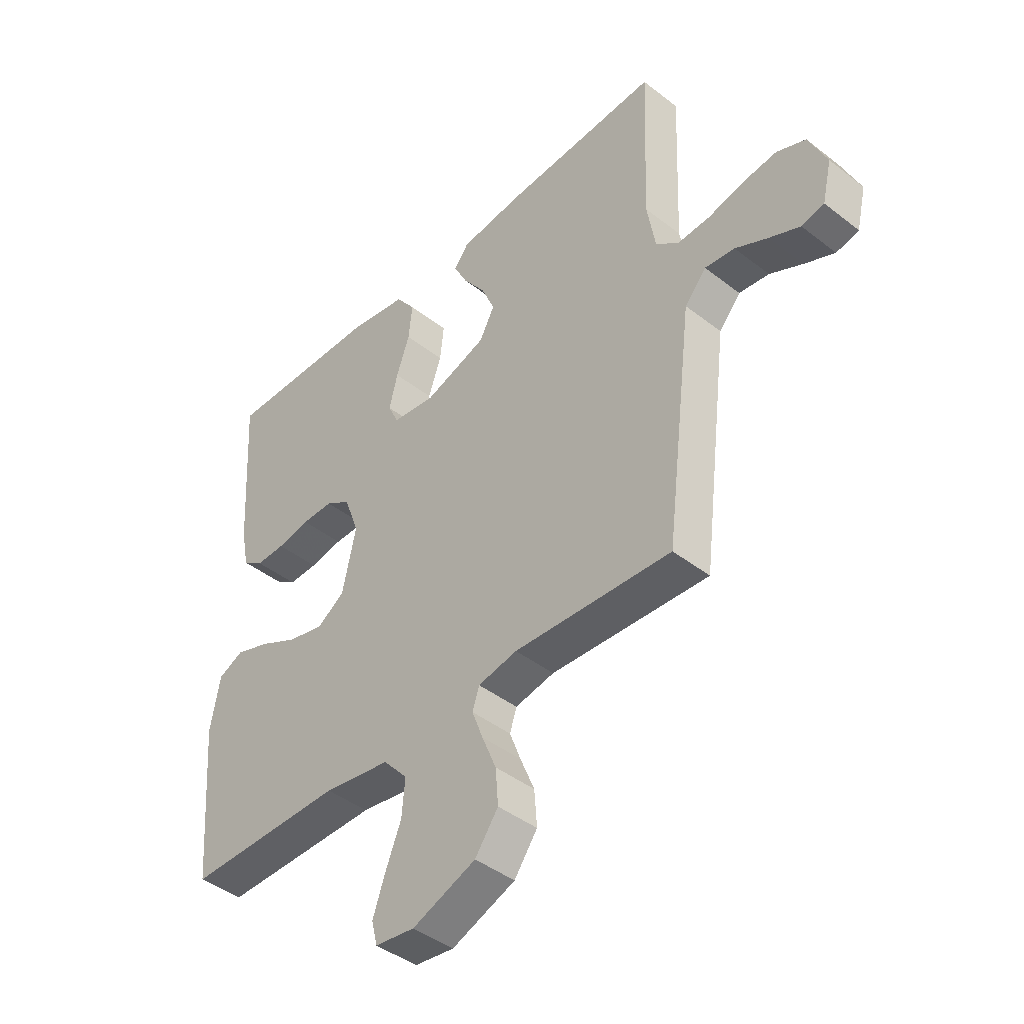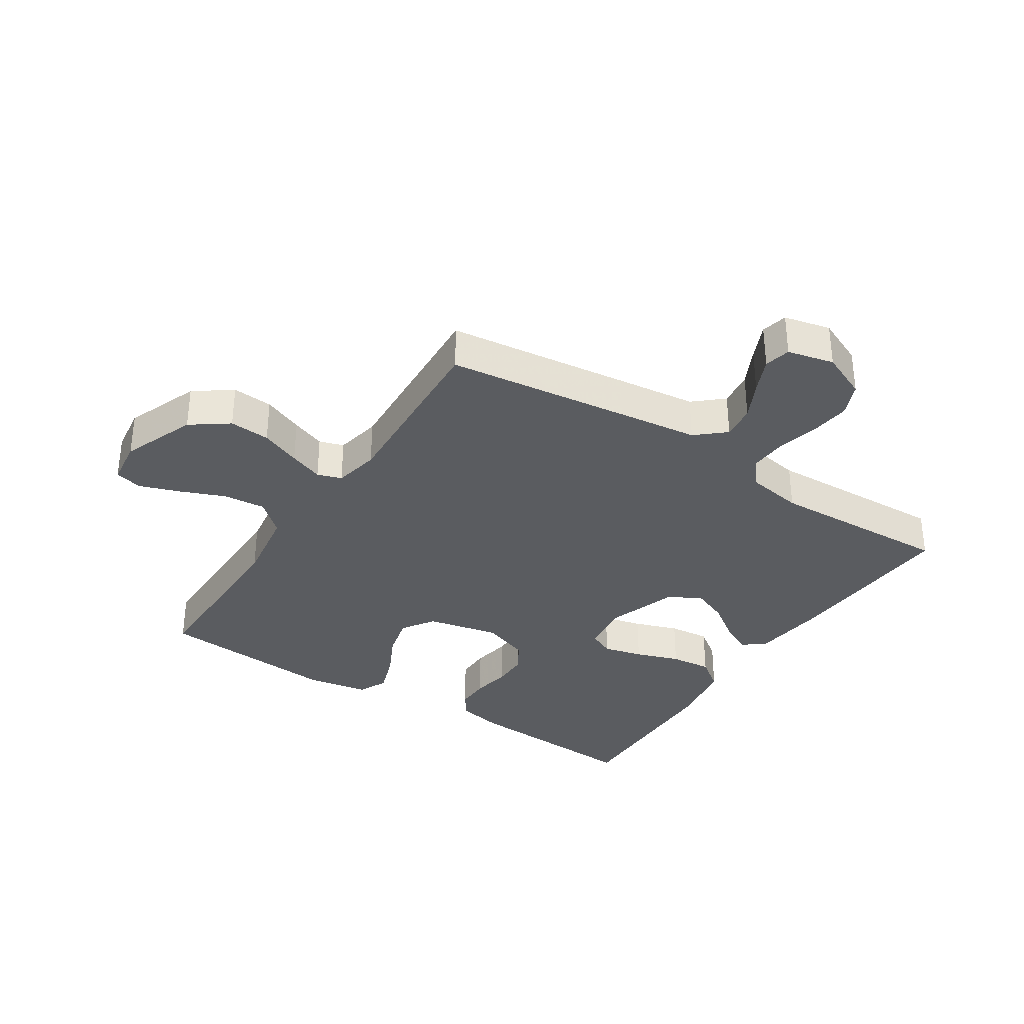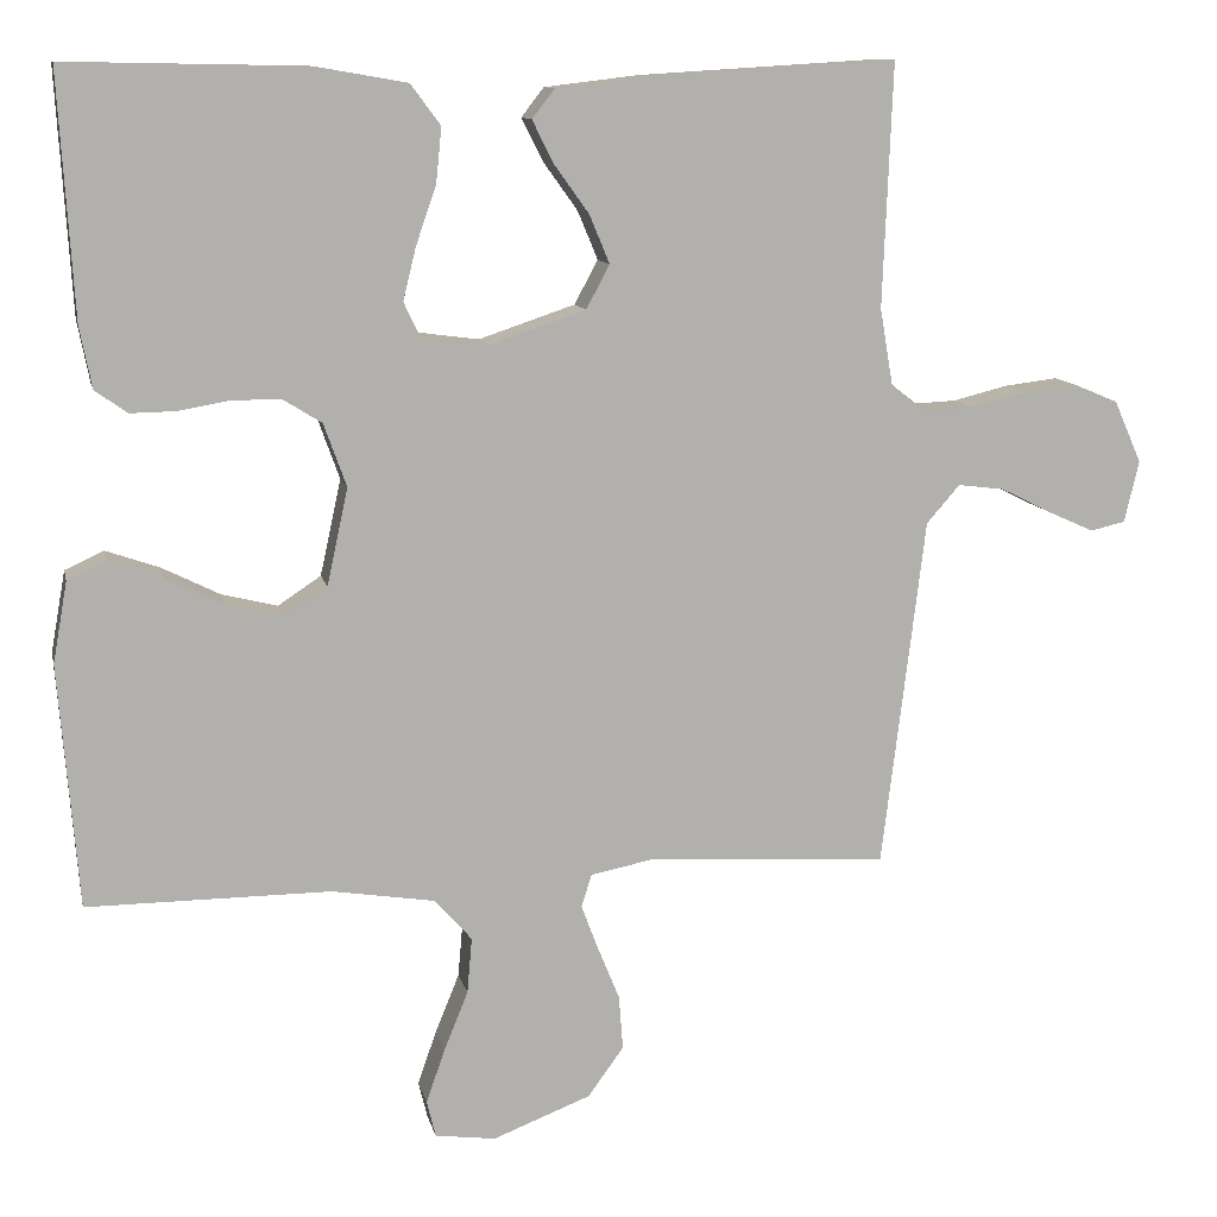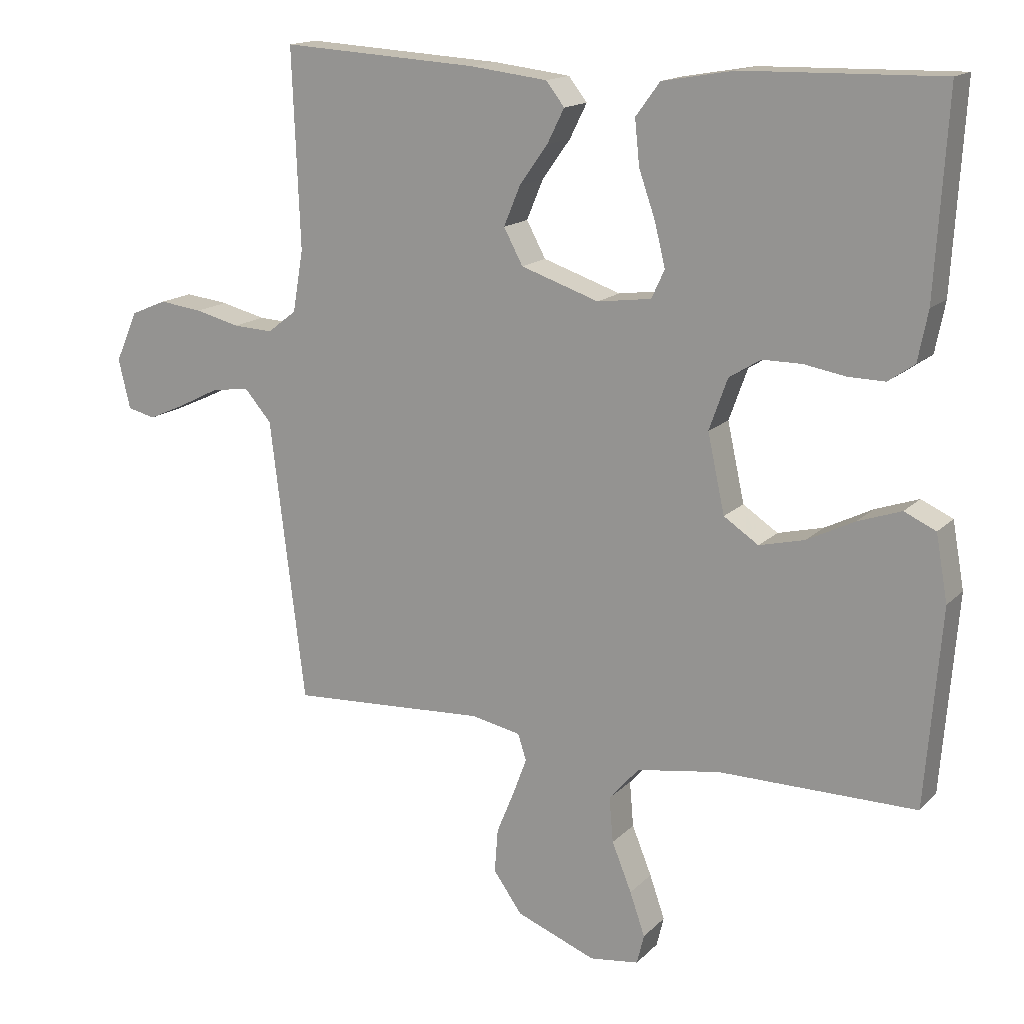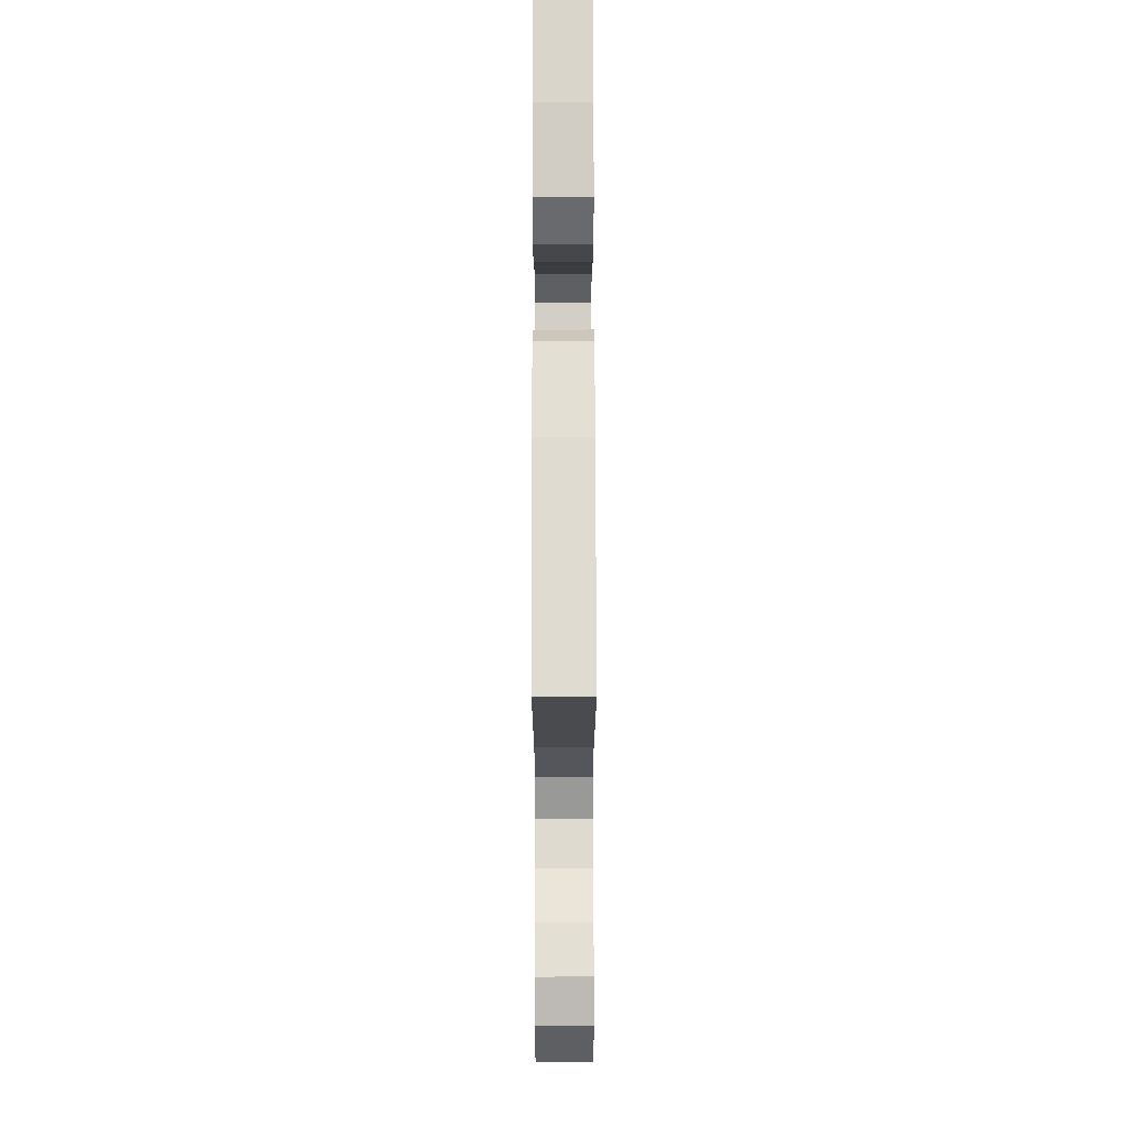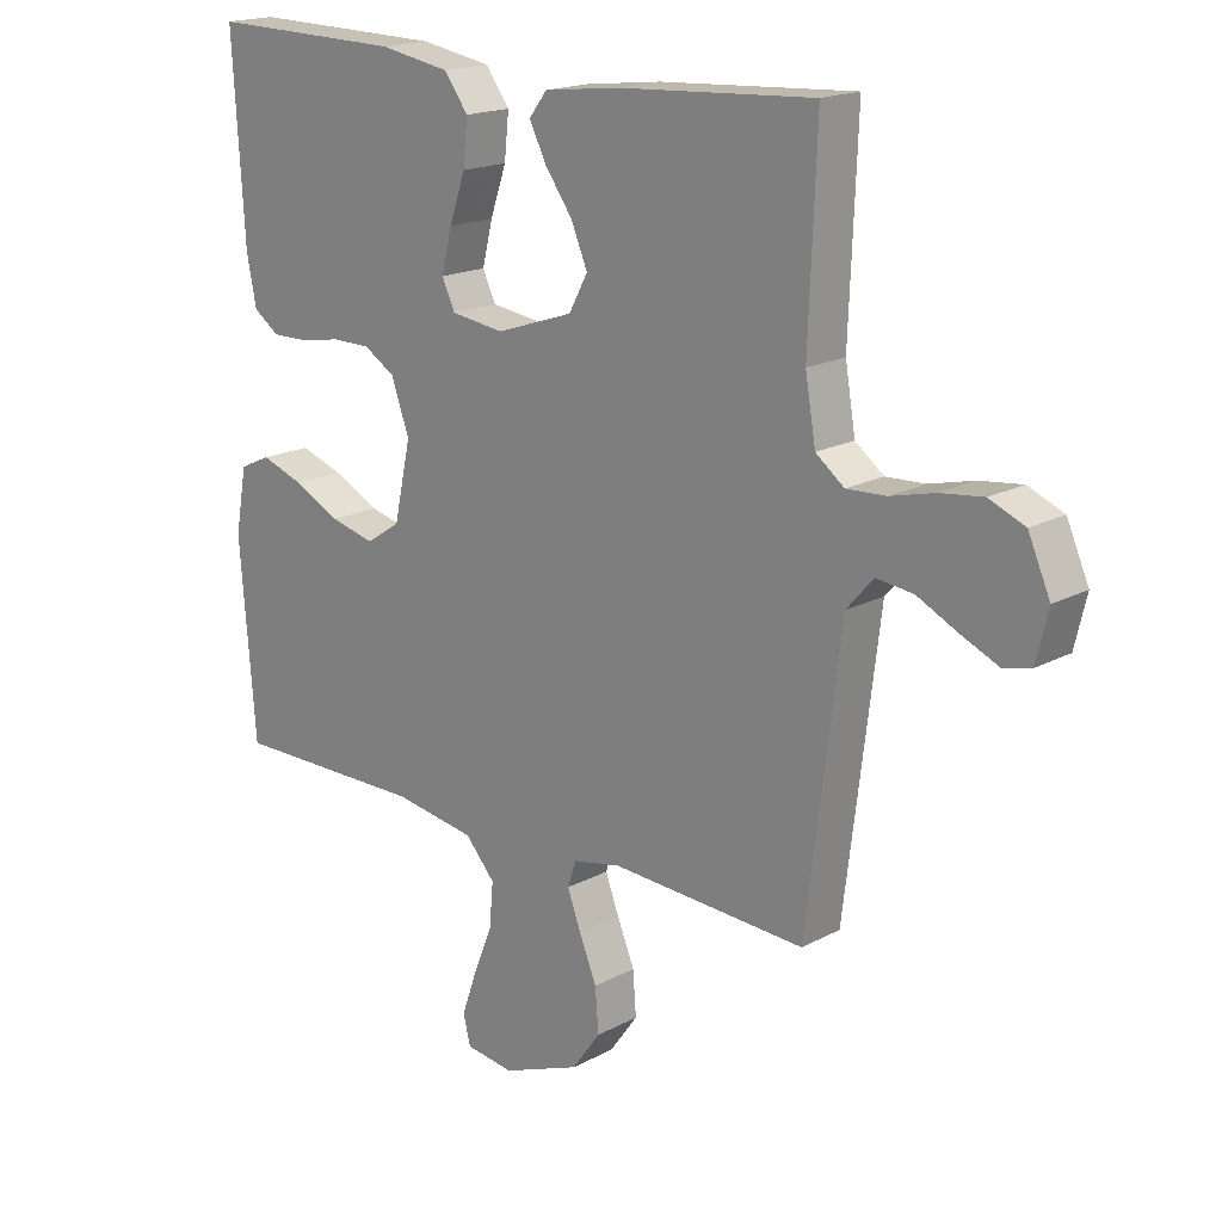
<metadata>
{"format":"obj","ext":"obj","renderer":"f3d","projection":"perspective","resolution":1024,"background":"white","views":[{"elev":-43.3,"azim":-132.6,"up":"+Z"},{"elev":-34.0,"azim":-123.0,"up":"+Y"},{"elev":11.2,"azim":167.9,"up":"+Z"},{"elev":15.5,"azim":28.0,"up":"+Z"},{"elev":73.5,"azim":-90.1,"up":"+Z"},{"elev":17.9,"azim":-136.2,"up":"+Z"}]}
</metadata>
<code>
v 0.5 0.07 -0.5
v 0.2 0.07 -0.499
v 0.073 0.07 -0.519
v 0.027 0.07 -0.571
v 0.033 0.07 -0.64
v 0.063 0.07 -0.714
v 0.086 0.07 -0.78
v 0.075 0.07 -0.825
v 0 0.07 -0.835
v -0.121 0.07 -0.788
v -0.165 0.07 -0.727
v -0.16 0.07 -0.66
v -0.133 0.07 -0.594
v -0.112 0.07 -0.538
v -0.125 0.07 -0.498
v -0.2 0.07 -0.483
v -0.5 0.07 -0.5
v -0.537 0.07 -0.2
v -0.553 0.07 -0.069
v -0.594 0.07 -0.022
v -0.651 0.07 -0.029
v -0.713 0.07 -0.06
v -0.771 0.07 -0.086
v -0.814 0.07 -0.076
v -0.832 0.07 0
v -0.798 0.07 0.077
v -0.743 0.07 0.1
v -0.677 0.07 0.092
v -0.609 0.07 0.075
v -0.548 0.07 0.072
v -0.504 0.07 0.106
v -0.488 0.07 0.2
v -0.5 0.07 0.5
v -0.2 0.07 0.482
v -0.082 0.07 0.468
v -0.054 0.07 0.432
v -0.08 0.07 0.38
v -0.123 0.07 0.32
v -0.148 0.07 0.26
v -0.119 0.07 0.206
v 0 0.07 0.166
v 0.082 0.07 0.177
v 0.102 0.07 0.22
v 0.086 0.07 0.285
v 0.061 0.07 0.357
v 0.054 0.07 0.425
v 0.091 0.07 0.475
v 0.2 0.07 0.494
v 0.5 0.07 0.5
v 0.482 0.07 0.2
v 0.467 0.07 0.124
v 0.427 0.07 0.096
v 0.371 0.07 0.097
v 0.308 0.07 0.108
v 0.248 0.07 0.108
v 0.2 0.07 0.078
v 0.172 0.07 0
v 0.198 0.07 -0.119
v 0.251 0.07 -0.154
v 0.32 0.07 -0.137
v 0.392 0.07 -0.101
v 0.458 0.07 -0.078
v 0.506 0.07 -0.1
v 0.524 0.07 -0.2
v 0.5 0 -0.5
v 0.2 0 -0.499
v 0.073 0 -0.519
v 0.027 0 -0.571
v 0.033 0 -0.64
v 0.063 0 -0.714
v 0.086 0 -0.78
v 0.075 0 -0.825
v 0 0 -0.835
v -0.121 0 -0.788
v -0.165 0 -0.727
v -0.16 0 -0.66
v -0.133 0 -0.594
v -0.112 0 -0.538
v -0.125 0 -0.498
v -0.2 0 -0.483
v -0.5 0 -0.5
v -0.537 0 -0.2
v -0.553 0 -0.069
v -0.594 0 -0.022
v -0.651 0 -0.029
v -0.713 0 -0.06
v -0.771 0 -0.086
v -0.814 0 -0.076
v -0.832 0 0
v -0.798 0 0.077
v -0.743 0 0.1
v -0.677 0 0.092
v -0.609 0 0.075
v -0.548 0 0.072
v -0.504 0 0.106
v -0.488 0 0.2
v -0.5 0 0.5
v -0.2 0 0.482
v -0.082 0 0.468
v -0.054 0 0.432
v -0.08 0 0.38
v -0.123 0 0.32
v -0.148 0 0.26
v -0.119 0 0.206
v 0 0 0.166
v 0.082 0 0.177
v 0.102 0 0.22
v 0.086 0 0.285
v 0.061 0 0.357
v 0.054 0 0.425
v 0.091 0 0.475
v 0.2 0 0.494
v 0.5 0 0.5
v 0.482 0 0.2
v 0.467 0 0.124
v 0.427 0 0.096
v 0.371 0 0.097
v 0.308 0 0.108
v 0.248 0 0.108
v 0.2 0 0.078
v 0.172 0 0
v 0.198 0 -0.119
v 0.251 0 -0.154
v 0.32 0 -0.137
v 0.392 0 -0.101
v 0.458 0 -0.078
v 0.506 0 -0.1
v 0.524 0 -0.2
f 64 1 2
f 63 64 2
f 62 63 2
f 61 62 2
f 60 61 2
f 59 60 2 3
f 58 59 3 4
f 57 58 4
f 52 53 54
f 51 52 54
f 50 51 54
f 49 50 54
f 48 49 54
f 47 48 54
f 46 47 54
f 45 46 54
f 44 45 54
f 43 44 54 55
f 42 43 55 56
f 36 37 38
f 35 36 38
f 34 35 38
f 33 34 38
f 32 33 38
f 31 32 38 39
f 30 31 39 40
f 27 28 29
f 26 27 29
f 25 26 29
f 24 25 29
f 23 24 29
f 22 23 29
f 21 22 29
f 20 21 29 30
f 30 40 41
f 20 30 41
f 19 20 41
f 42 56 57
f 41 42 57
f 19 41 57
f 18 19 57
f 17 18 57
f 16 17 57
f 11 12 13
f 10 11 13
f 9 10 13
f 8 9 13
f 7 8 13
f 6 7 13
f 5 6 13
f 15 16 57
f 14 15 57 4
f 4 5 13 14
f 66 65 128
f 66 128 127
f 66 127 126
f 66 126 125
f 66 125 124
f 67 66 124 123
f 68 67 123 122
f 68 122 121
f 118 117 116
f 118 116 115
f 118 115 114
f 118 114 113
f 118 113 112
f 118 112 111
f 118 111 110
f 118 110 109
f 118 109 108
f 119 118 108 107
f 120 119 107 106
f 102 101 100
f 102 100 99
f 102 99 98
f 102 98 97
f 102 97 96
f 103 102 96 95
f 104 103 95 94
f 93 92 91
f 93 91 90
f 93 90 89
f 93 89 88
f 93 88 87
f 93 87 86
f 93 86 85
f 94 93 85 84
f 105 104 94
f 105 94 84
f 105 84 83
f 121 120 106
f 121 106 105
f 121 105 83
f 121 83 82
f 121 82 81
f 121 81 80
f 77 76 75
f 77 75 74
f 77 74 73
f 77 73 72
f 77 72 71
f 77 71 70
f 77 70 69
f 121 80 79
f 68 121 79 78
f 78 77 69 68
f 1 65 66 2
f 2 66 67 3
f 3 67 68 4
f 4 68 69 5
f 5 69 70 6
f 6 70 71 7
f 7 71 72 8
f 8 72 73 9
f 9 73 74 10
f 10 74 75 11
f 11 75 76 12
f 12 76 77 13
f 13 77 78 14
f 14 78 79 15
f 15 79 80 16
f 16 80 81 17
f 17 81 82 18
f 18 82 83 19
f 19 83 84 20
f 20 84 85 21
f 21 85 86 22
f 22 86 87 23
f 23 87 88 24
f 24 88 89 25
f 25 89 90 26
f 26 90 91 27
f 27 91 92 28
f 28 92 93 29
f 29 93 94 30
f 30 94 95 31
f 31 95 96 32
f 32 96 97 33
f 33 97 98 34
f 34 98 99 35
f 35 99 100 36
f 36 100 101 37
f 37 101 102 38
f 38 102 103 39
f 39 103 104 40
f 40 104 105 41
f 41 105 106 42
f 42 106 107 43
f 43 107 108 44
f 44 108 109 45
f 45 109 110 46
f 46 110 111 47
f 47 111 112 48
f 48 112 113 49
f 49 113 114 50
f 50 114 115 51
f 51 115 116 52
f 52 116 117 53
f 53 117 118 54
f 54 118 119 55
f 55 119 120 56
f 56 120 121 57
f 57 121 122 58
f 58 122 123 59
f 59 123 124 60
f 60 124 125 61
f 61 125 126 62
f 62 126 127 63
f 63 127 128 64
f 64 128 65 1

</code>
